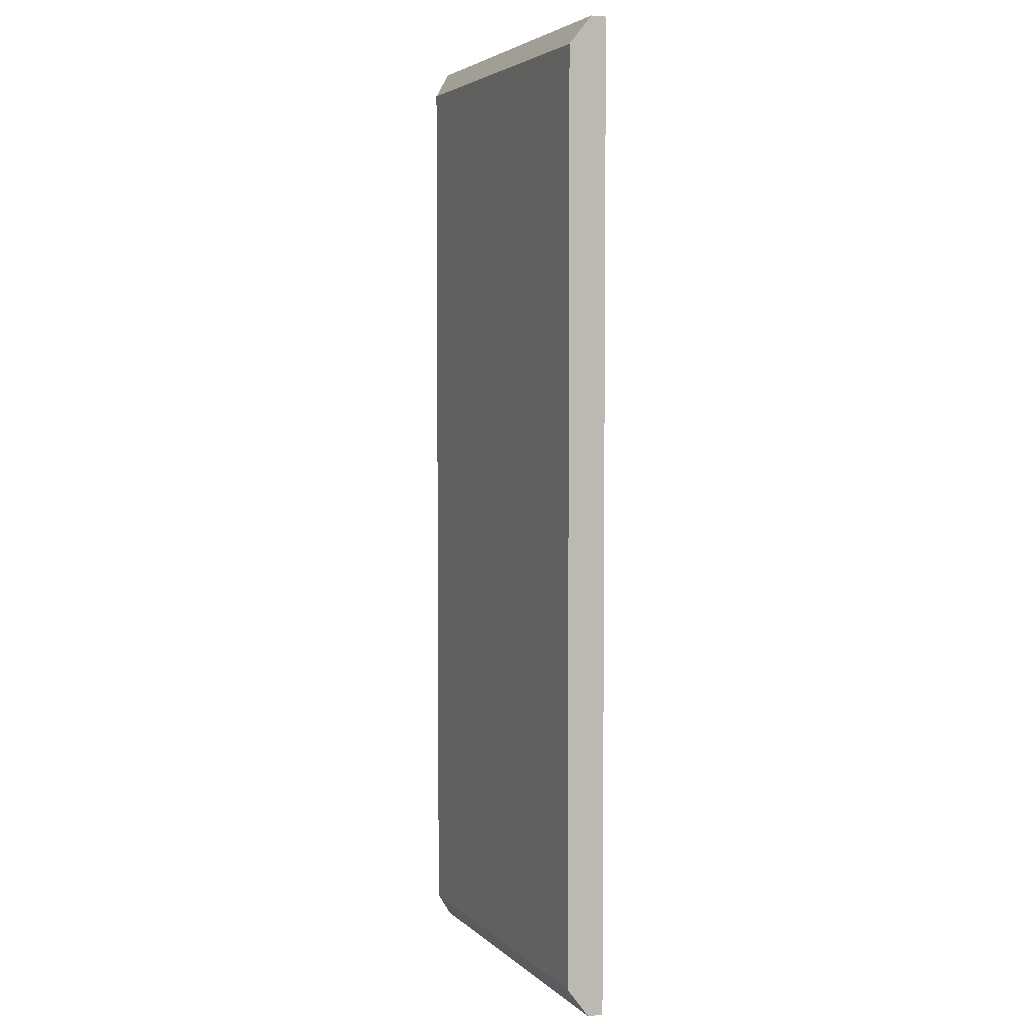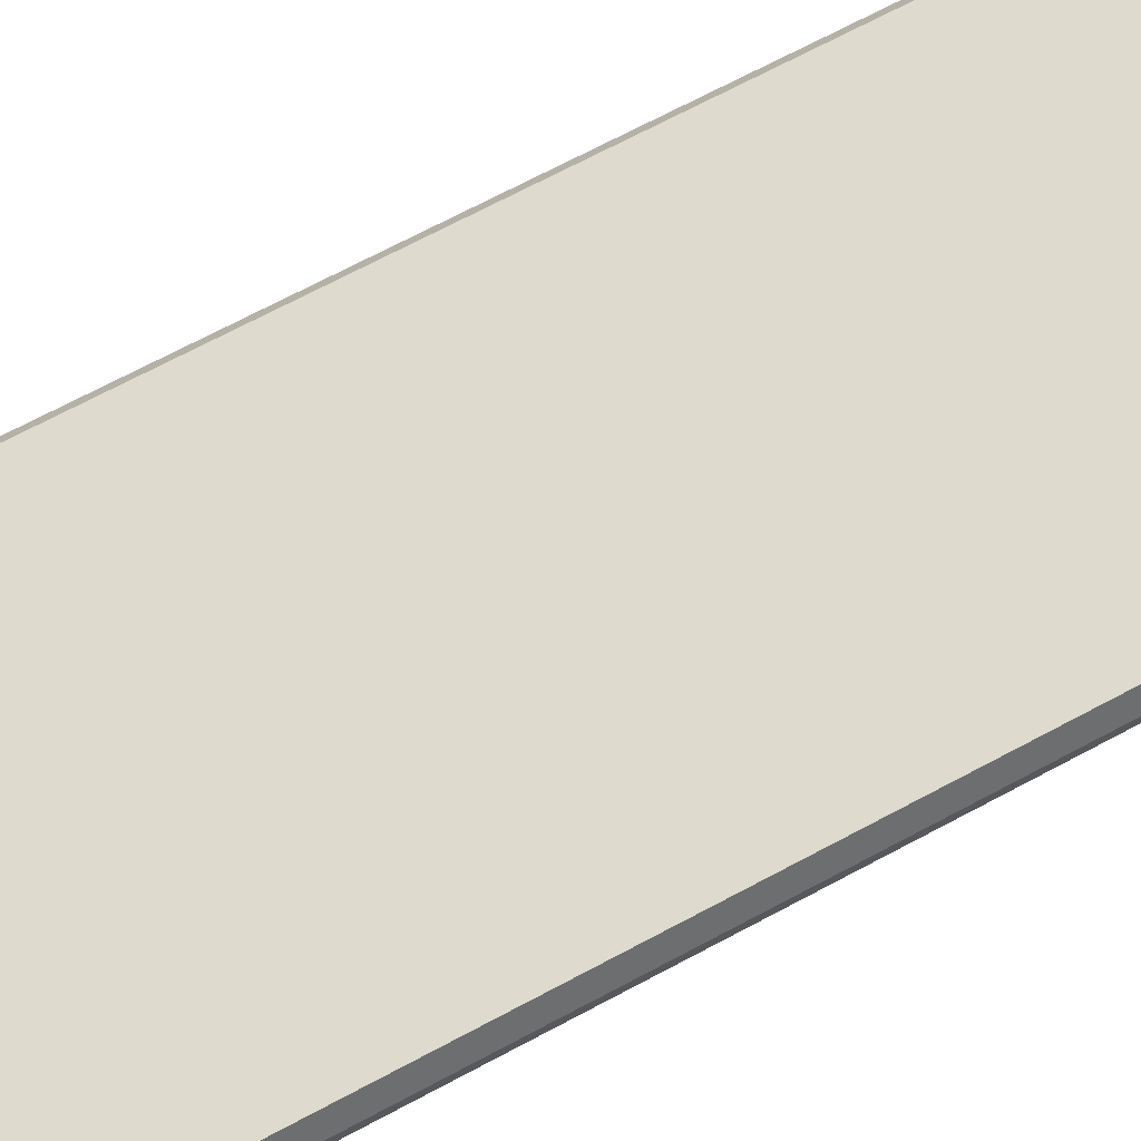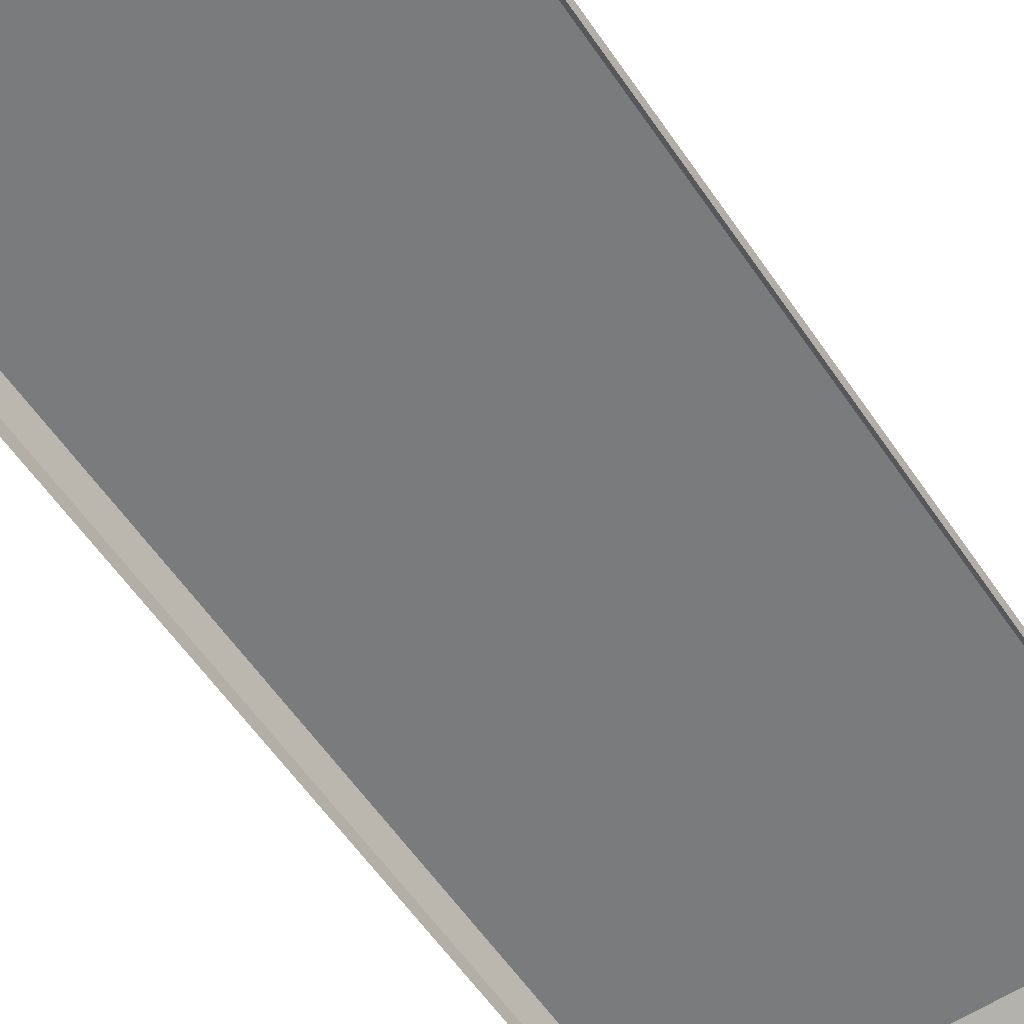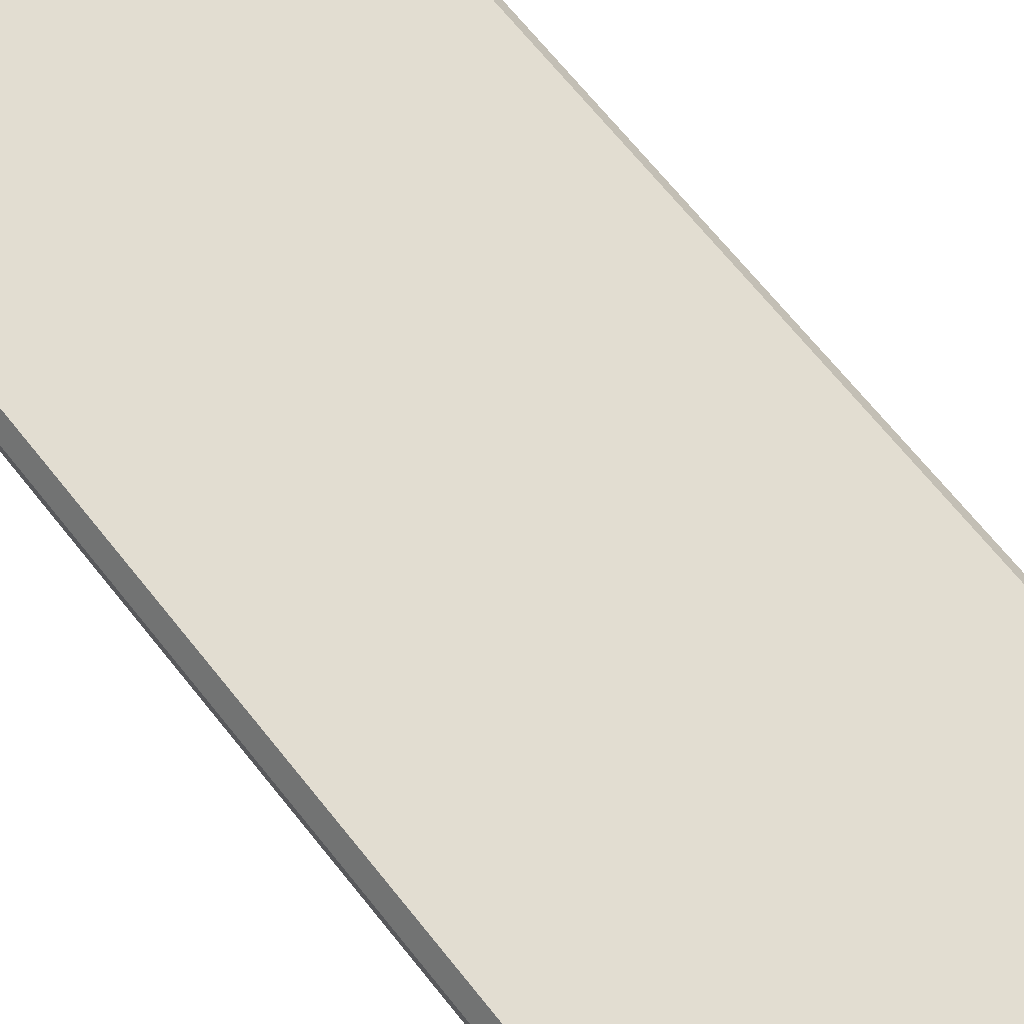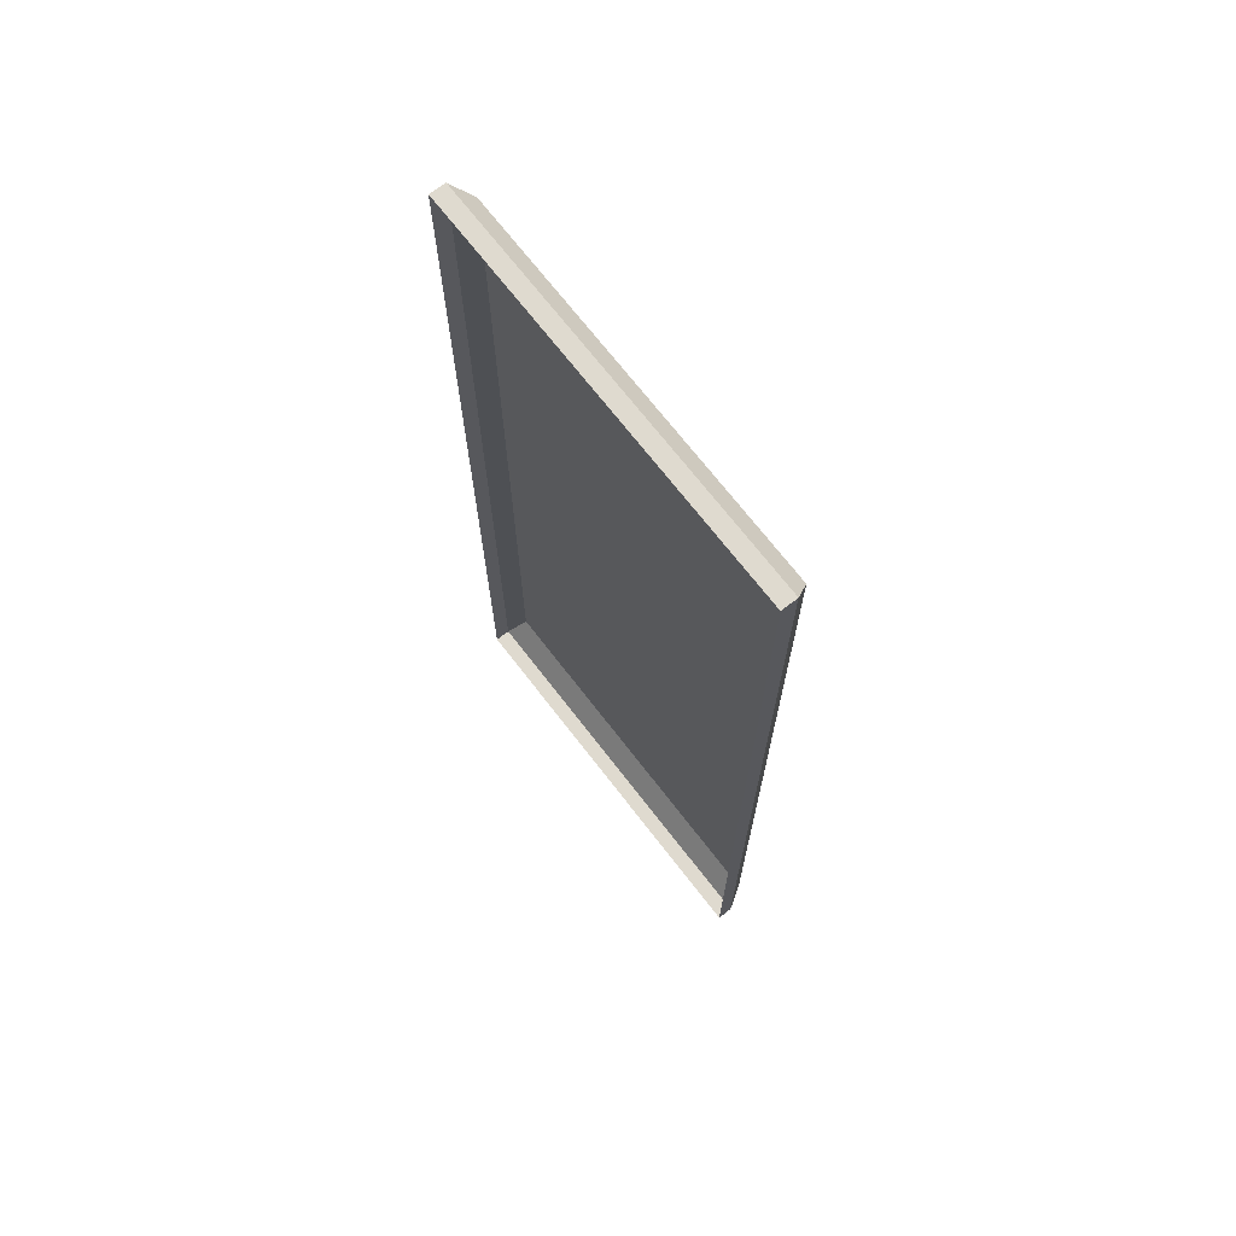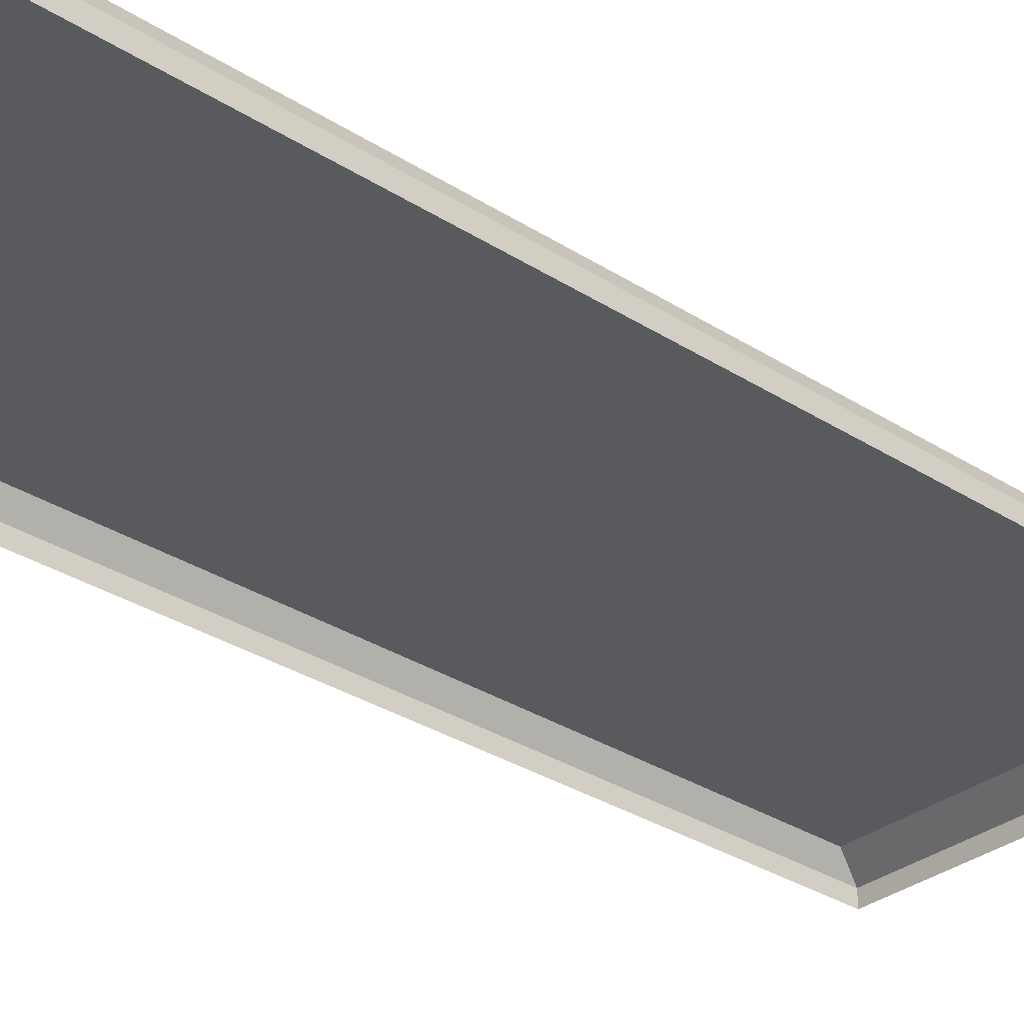
<metadata>
{"format":"obj","ext":"obj","renderer":"f3d","projection":"perspective","resolution":1024,"background":"white","views":[{"elev":4.1,"azim":-112.2,"up":"+Z"},{"elev":71.2,"azim":62.1,"up":"+Y"},{"elev":-58.3,"azim":33.9,"up":"+Y"},{"elev":68.5,"azim":141.3,"up":"+Y"},{"elev":70.7,"azim":52.3,"up":"+Z"},{"elev":-31.5,"azim":-132.3,"up":"+Y"}]}
</metadata>
<code>
g Plane.001_Plane.002
v -0.8526 7.964 2.112
v -0.8526 7.964 -2.112
v 0.8526 7.964 2.112
v -0.8526 8.031 2.112
v -0.8526 8.031 -2.112
v 0.8526 8.031 2.112
v -0.8071 8.108 1.999
v -0.8071 8.108 -1.999
v 0.8071 8.108 1.999
v 0.8071 8.108 -1.999
v 0.8526 8.031 -2.112
v 0.8526 7.964 -2.112
g Plane.001_Black_Nickel
f 1 2 5 4
f 3 1 4 6
f 4 5 8 7
f 6 4 7 9
f 8 10 9 7
f 11 6 9 10
f 5 11 10 8
f 12 3 6 11
f 2 12 11 5

</code>
